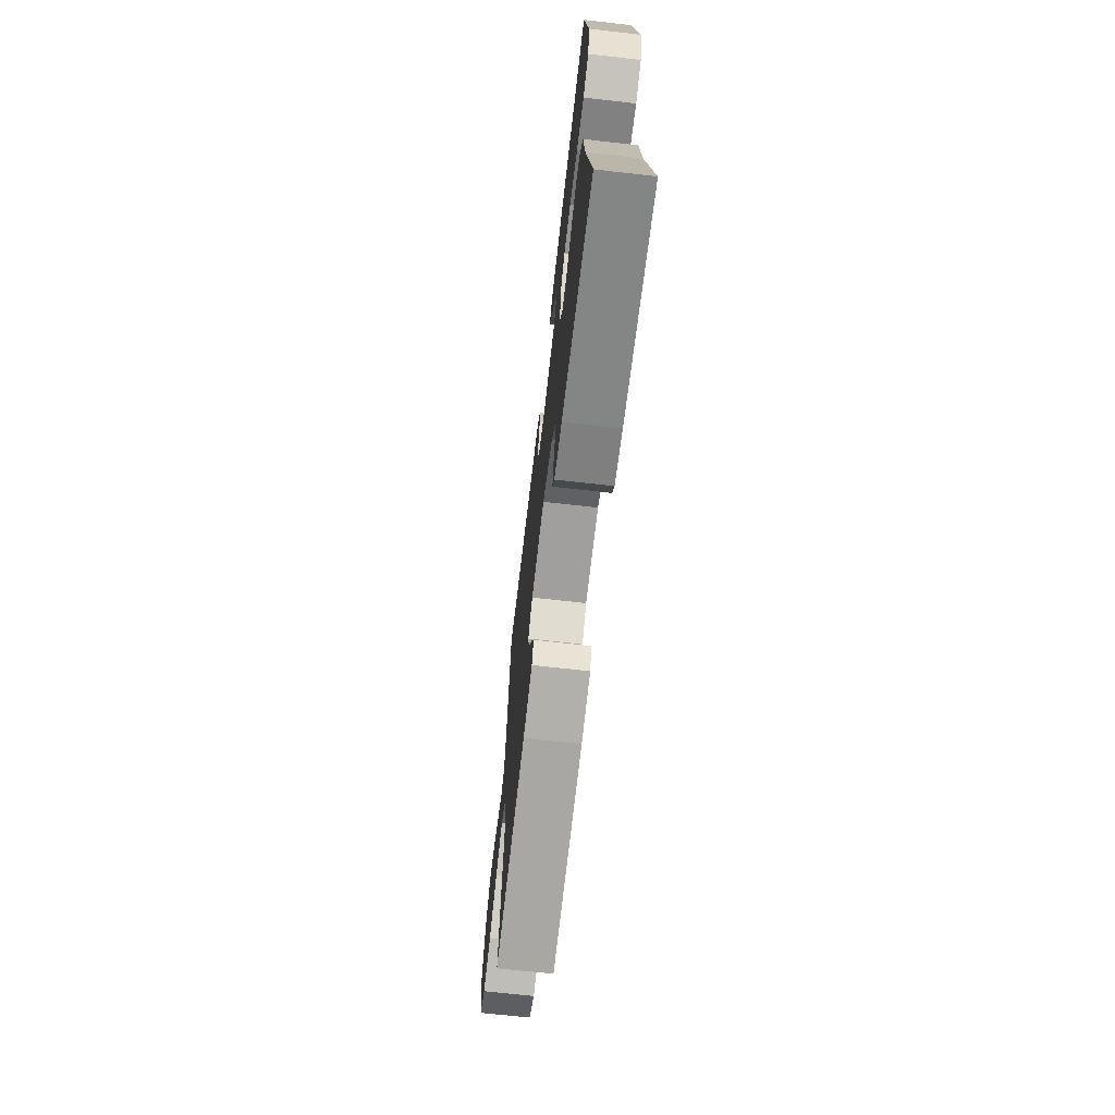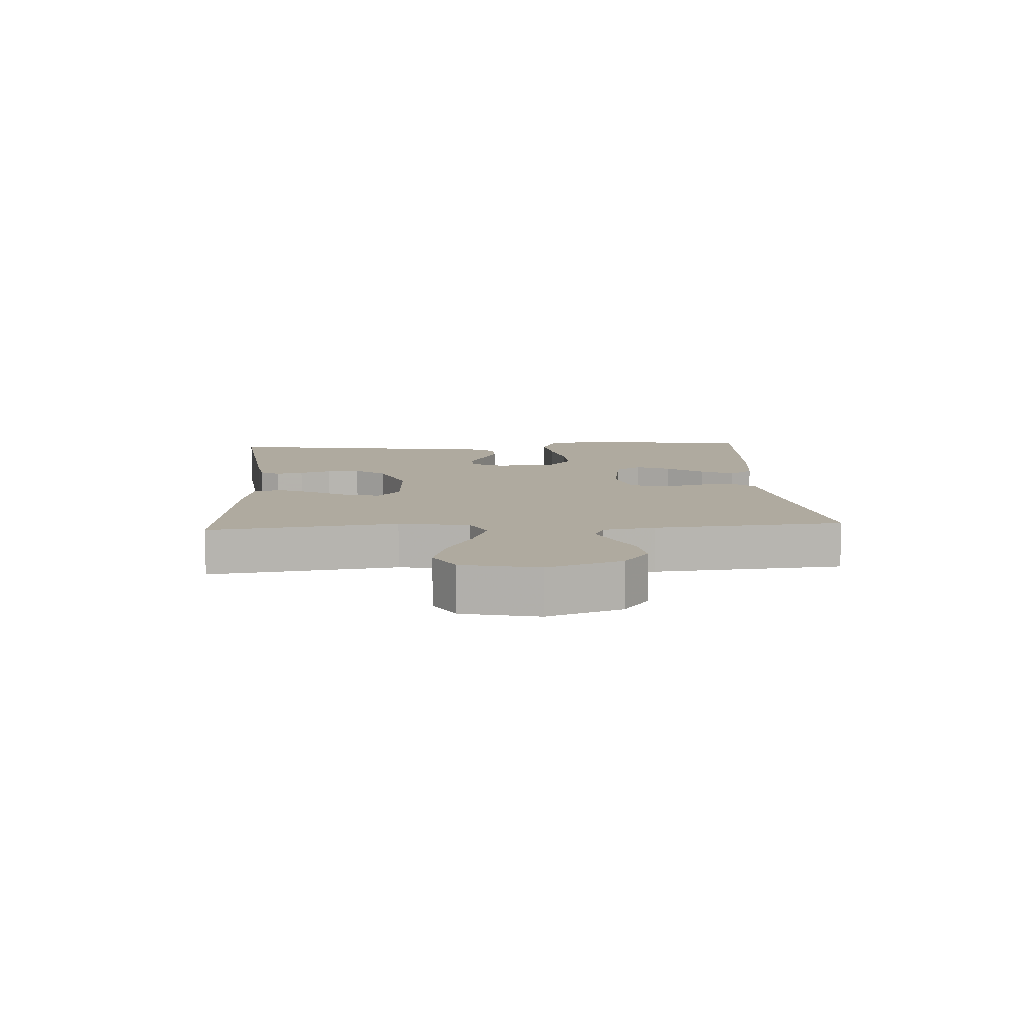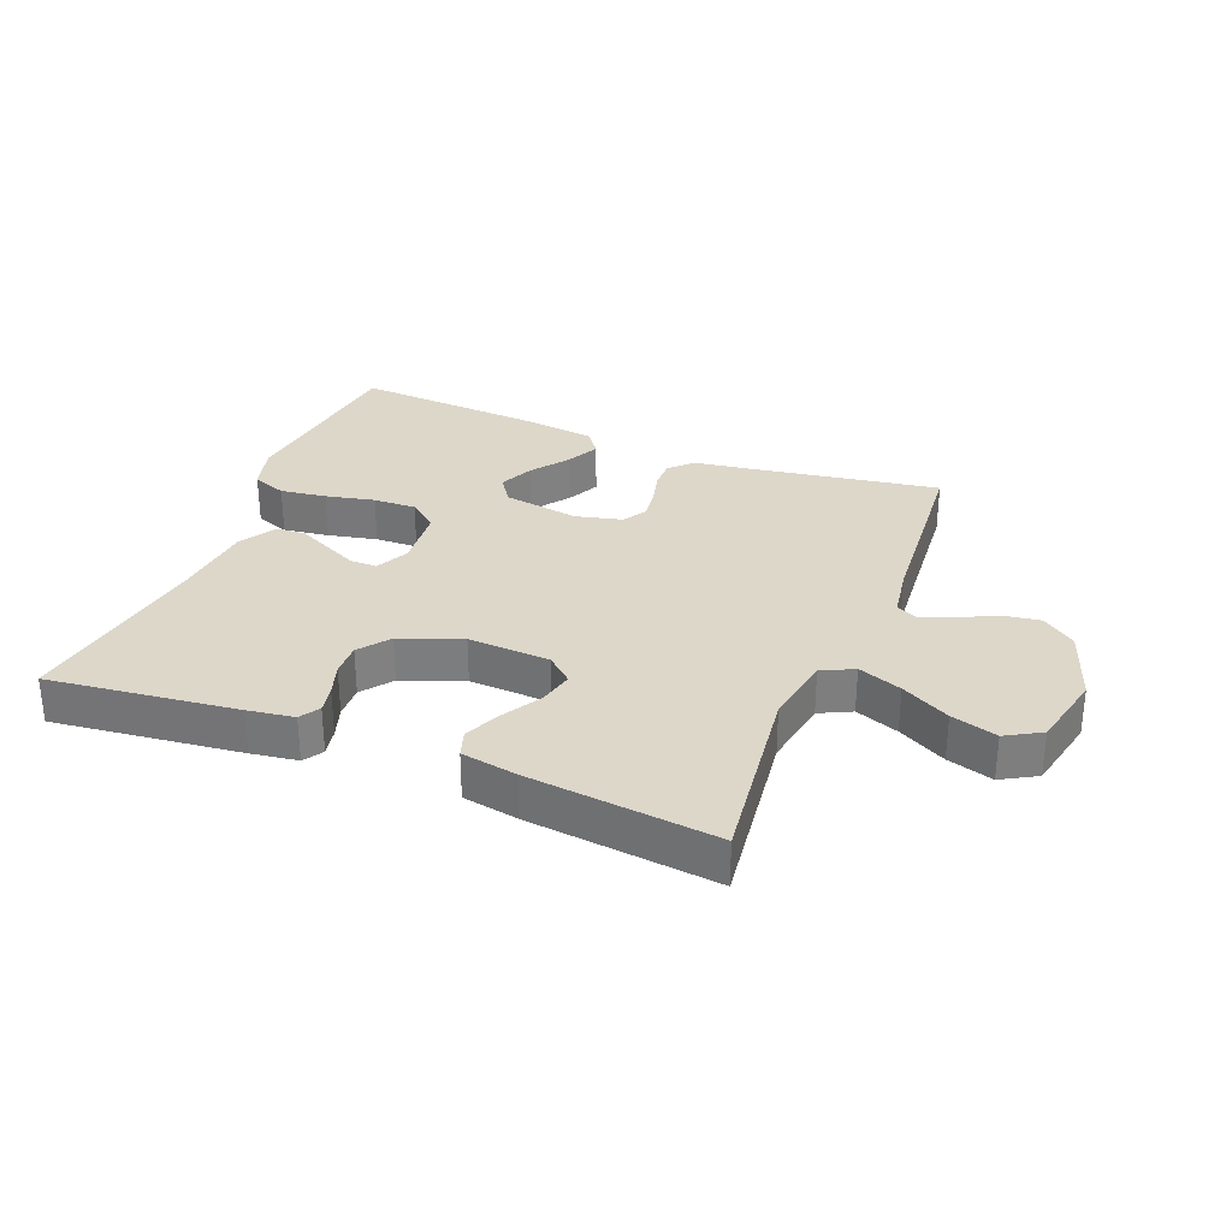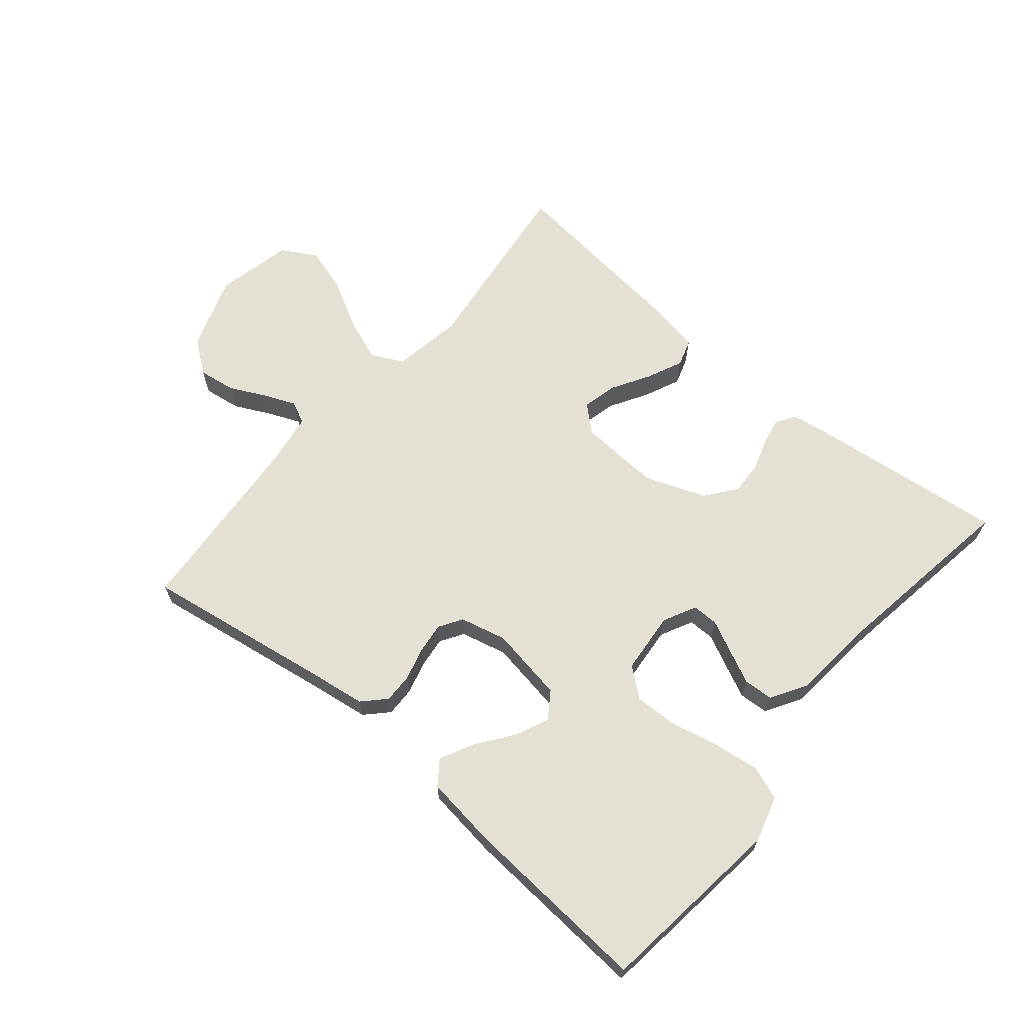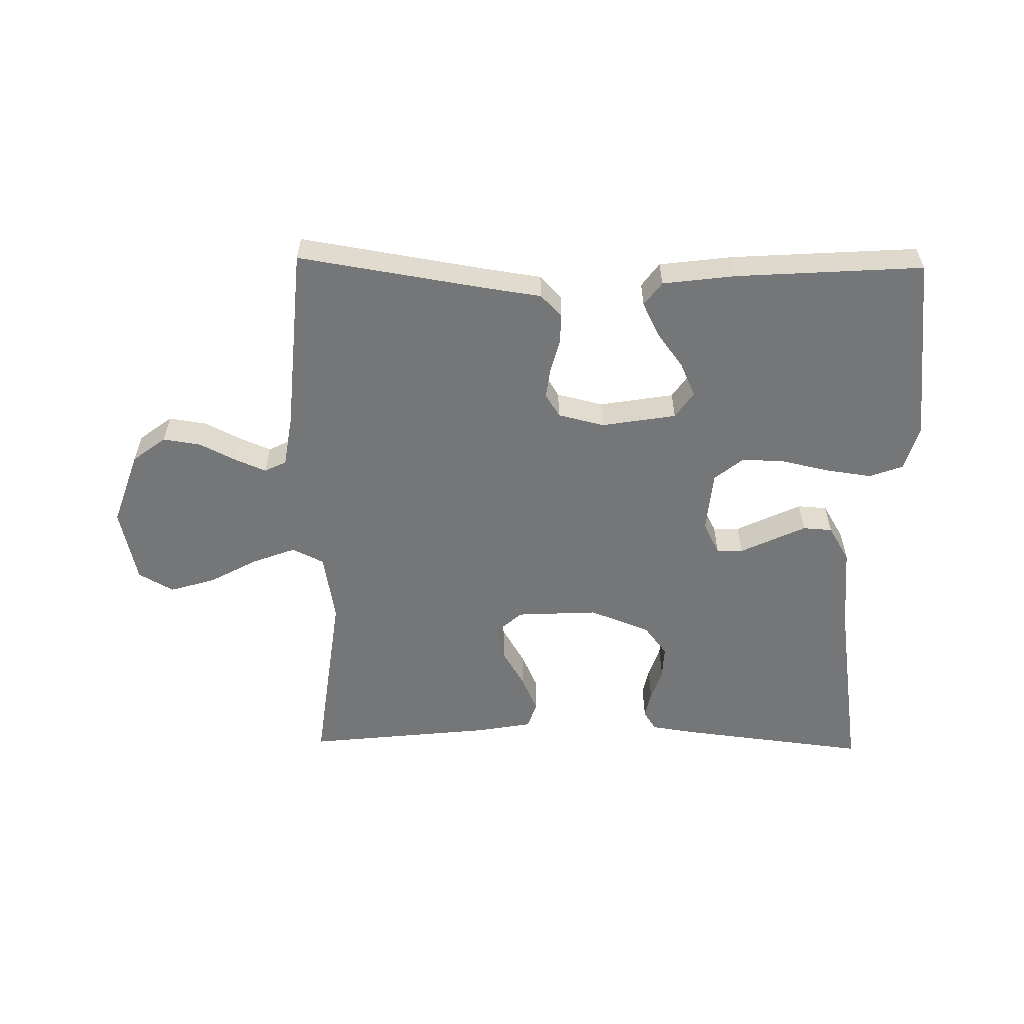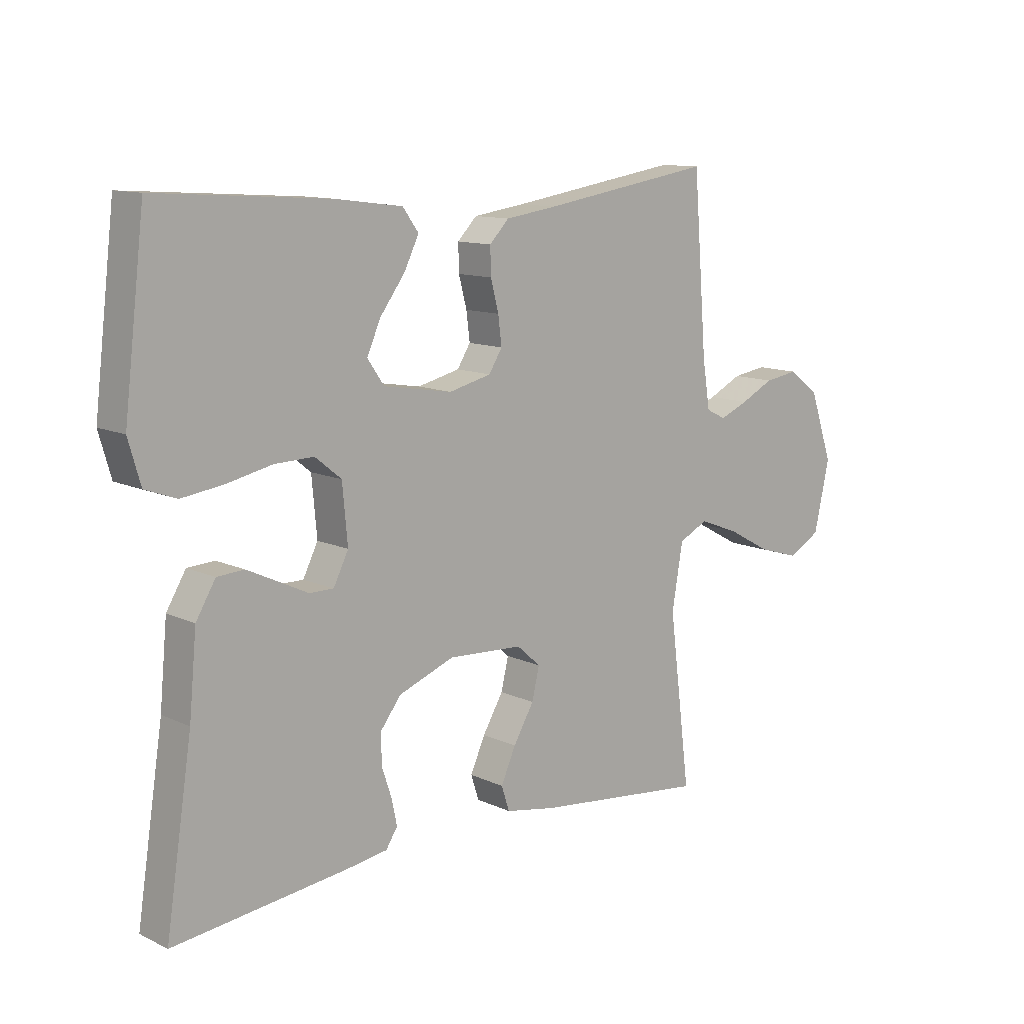
<metadata>
{"format":"obj","ext":"obj","renderer":"f3d","projection":"perspective","resolution":1024,"background":"white","views":[{"elev":-68.3,"azim":83.5,"up":"+Z"},{"elev":9.4,"azim":-93.7,"up":"+Y"},{"elev":30.9,"azim":-158.3,"up":"+Y"},{"elev":65.6,"azim":40.1,"up":"+Y"},{"elev":-56.8,"azim":-1.0,"up":"+Y"},{"elev":11.7,"azim":138.0,"up":"+Z"}]}
</metadata>
<code>
v 0.5 0.07 0.5
v 0.536 0.07 0.2
v 0.515 0.07 0.127
v 0.461 0.07 0.107
v 0.388 0.07 0.117
v 0.31 0.07 0.134
v 0.242 0.07 0.136
v 0.196 0.07 0.099
v 0.187 0.07 0
v 0.213 0.07 -0.052
v 0.255 0.07 -0.052
v 0.307 0.07 -0.027
v 0.36 0.07 -0.002
v 0.407 0.07 -0.005
v 0.441 0.07 -0.062
v 0.454 0.07 -0.2
v 0.5 0.07 -0.5
v 0.2 0.07 -0.465
v 0.126 0.07 -0.454
v 0.106 0.07 -0.423
v 0.115 0.07 -0.379
v 0.132 0.07 -0.328
v 0.134 0.07 -0.275
v 0.097 0.07 -0.227
v 0 0.07 -0.19
v -0.13 0.07 -0.197
v -0.172 0.07 -0.234
v -0.159 0.07 -0.289
v -0.123 0.07 -0.35
v -0.097 0.07 -0.408
v -0.111 0.07 -0.451
v -0.2 0.07 -0.467
v -0.5 0.07 -0.5
v -0.462 0.07 -0.2
v -0.481 0.07 -0.088
v -0.532 0.07 -0.063
v -0.601 0.07 -0.089
v -0.678 0.07 -0.131
v -0.751 0.07 -0.153
v -0.807 0.07 -0.121
v -0.834 0.07 0
v -0.793 0.07 0.119
v -0.74 0.07 0.159
v -0.68 0.07 0.15
v -0.622 0.07 0.121
v -0.572 0.07 0.1
v -0.537 0.07 0.117
v -0.524 0.07 0.2
v -0.5 0.07 0.5
v -0.2 0.07 0.452
v -0.11 0.07 0.439
v -0.076 0.07 0.404
v -0.077 0.07 0.357
v -0.091 0.07 0.304
v -0.097 0.07 0.255
v -0.074 0.07 0.218
v 0 0.07 0.2
v 0.12 0.07 0.22
v 0.149 0.07 0.262
v 0.125 0.07 0.316
v 0.082 0.07 0.374
v 0.056 0.07 0.427
v 0.084 0.07 0.465
v 0.2 0.07 0.48
v 0.5 0 0.5
v 0.536 0 0.2
v 0.515 0 0.127
v 0.461 0 0.107
v 0.388 0 0.117
v 0.31 0 0.134
v 0.242 0 0.136
v 0.196 0 0.099
v 0.187 0 0
v 0.213 0 -0.052
v 0.255 0 -0.052
v 0.307 0 -0.027
v 0.36 0 -0.002
v 0.407 0 -0.005
v 0.441 0 -0.062
v 0.454 0 -0.2
v 0.5 0 -0.5
v 0.2 0 -0.465
v 0.126 0 -0.454
v 0.106 0 -0.423
v 0.115 0 -0.379
v 0.132 0 -0.328
v 0.134 0 -0.275
v 0.097 0 -0.227
v 0 0 -0.19
v -0.13 0 -0.197
v -0.172 0 -0.234
v -0.159 0 -0.289
v -0.123 0 -0.35
v -0.097 0 -0.408
v -0.111 0 -0.451
v -0.2 0 -0.467
v -0.5 0 -0.5
v -0.462 0 -0.2
v -0.481 0 -0.088
v -0.532 0 -0.063
v -0.601 0 -0.089
v -0.678 0 -0.131
v -0.751 0 -0.153
v -0.807 0 -0.121
v -0.834 0 0
v -0.793 0 0.119
v -0.74 0 0.159
v -0.68 0 0.15
v -0.622 0 0.121
v -0.572 0 0.1
v -0.537 0 0.117
v -0.524 0 0.2
v -0.5 0 0.5
v -0.2 0 0.452
v -0.11 0 0.439
v -0.076 0 0.404
v -0.077 0 0.357
v -0.091 0 0.304
v -0.097 0 0.255
v -0.074 0 0.218
v 0 0 0.2
v 0.12 0 0.22
v 0.149 0 0.262
v 0.125 0 0.316
v 0.082 0 0.374
v 0.056 0 0.427
v 0.084 0 0.465
v 0.2 0 0.48
f 60 61 62 63
f 59 60 63 64
f 51 52 53 54
f 50 51 54 55
f 48 49 50 55
f 47 48 55 56
f 42 43 44 45
f 42 45 46
f 41 42 46
f 40 41 46
f 37 38 39 40
f 36 37 40 46
f 35 36 46 47
f 31 32 33 34
f 31 34 35
f 28 29 30 31
f 28 31 35 47
f 19 20 21 22
f 17 18 19 22
f 16 17 22 23
f 15 16 23 24
f 11 12 13 14
f 11 14 15 24
f 3 4 5 6
f 1 2 3 6
f 59 64 1 6
f 58 59 6 7
f 57 58 7 8
f 56 57 8 9
f 47 56 9 10
f 27 28 47
f 26 27 47
f 25 26 47 10
f 10 11 24 25
f 127 126 125 124
f 128 127 124 123
f 118 117 116 115
f 119 118 115 114
f 119 114 113 112
f 120 119 112 111
f 109 108 107 106
f 110 109 106
f 110 106 105
f 110 105 104
f 104 103 102 101
f 110 104 101 100
f 111 110 100 99
f 98 97 96 95
f 99 98 95
f 95 94 93 92
f 111 99 95 92
f 86 85 84 83
f 86 83 82 81
f 87 86 81 80
f 88 87 80 79
f 78 77 76 75
f 88 79 78 75
f 70 69 68 67
f 70 67 66 65
f 70 65 128 123
f 71 70 123 122
f 72 71 122 121
f 73 72 121 120
f 74 73 120 111
f 111 92 91
f 111 91 90
f 74 111 90 89
f 89 88 75 74
f 1 65 66 2
f 2 66 67 3
f 3 67 68 4
f 4 68 69 5
f 5 69 70 6
f 6 70 71 7
f 7 71 72 8
f 8 72 73 9
f 9 73 74 10
f 10 74 75 11
f 11 75 76 12
f 12 76 77 13
f 13 77 78 14
f 14 78 79 15
f 15 79 80 16
f 16 80 81 17
f 17 81 82 18
f 18 82 83 19
f 19 83 84 20
f 20 84 85 21
f 21 85 86 22
f 22 86 87 23
f 23 87 88 24
f 24 88 89 25
f 25 89 90 26
f 26 90 91 27
f 27 91 92 28
f 28 92 93 29
f 29 93 94 30
f 30 94 95 31
f 31 95 96 32
f 32 96 97 33
f 33 97 98 34
f 34 98 99 35
f 35 99 100 36
f 36 100 101 37
f 37 101 102 38
f 38 102 103 39
f 39 103 104 40
f 40 104 105 41
f 41 105 106 42
f 42 106 107 43
f 43 107 108 44
f 44 108 109 45
f 45 109 110 46
f 46 110 111 47
f 47 111 112 48
f 48 112 113 49
f 49 113 114 50
f 50 114 115 51
f 51 115 116 52
f 52 116 117 53
f 53 117 118 54
f 54 118 119 55
f 55 119 120 56
f 56 120 121 57
f 57 121 122 58
f 58 122 123 59
f 59 123 124 60
f 60 124 125 61
f 61 125 126 62
f 62 126 127 63
f 63 127 128 64
f 64 128 65 1

</code>
